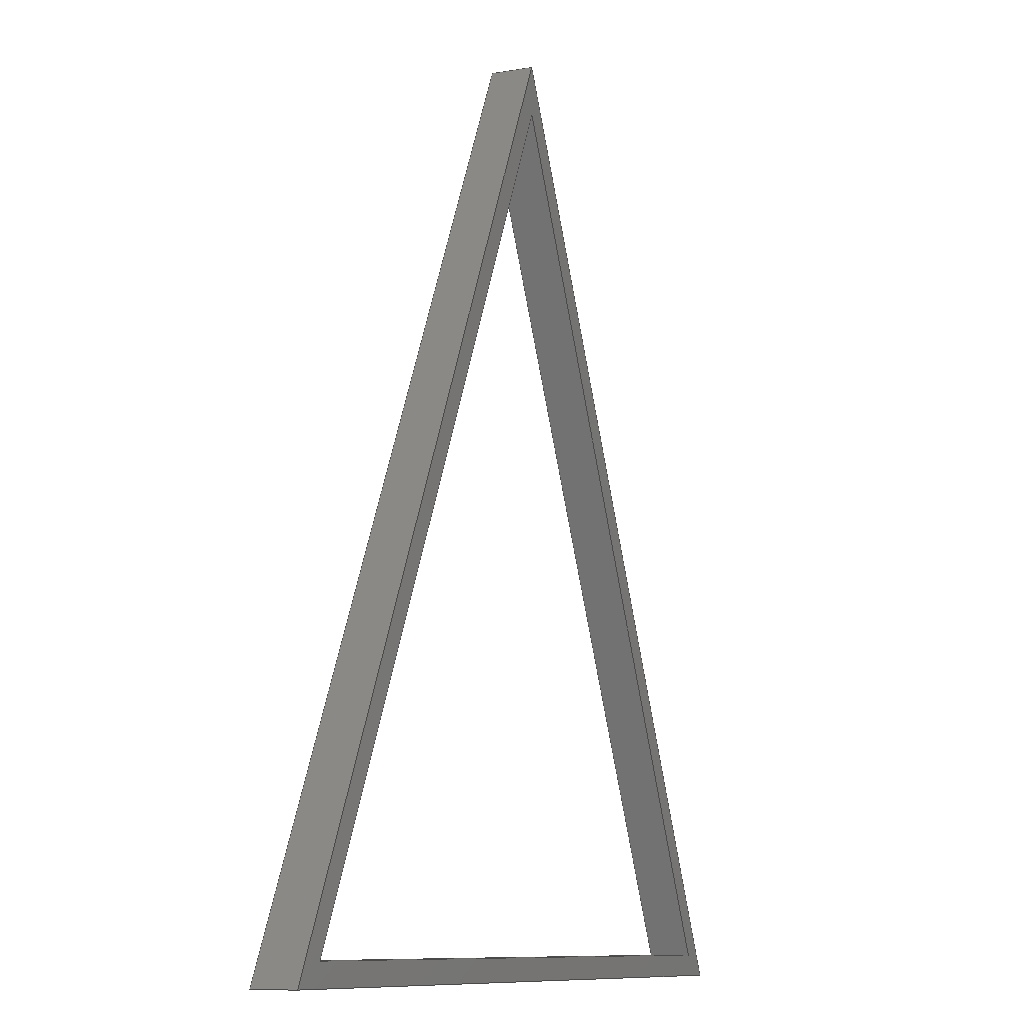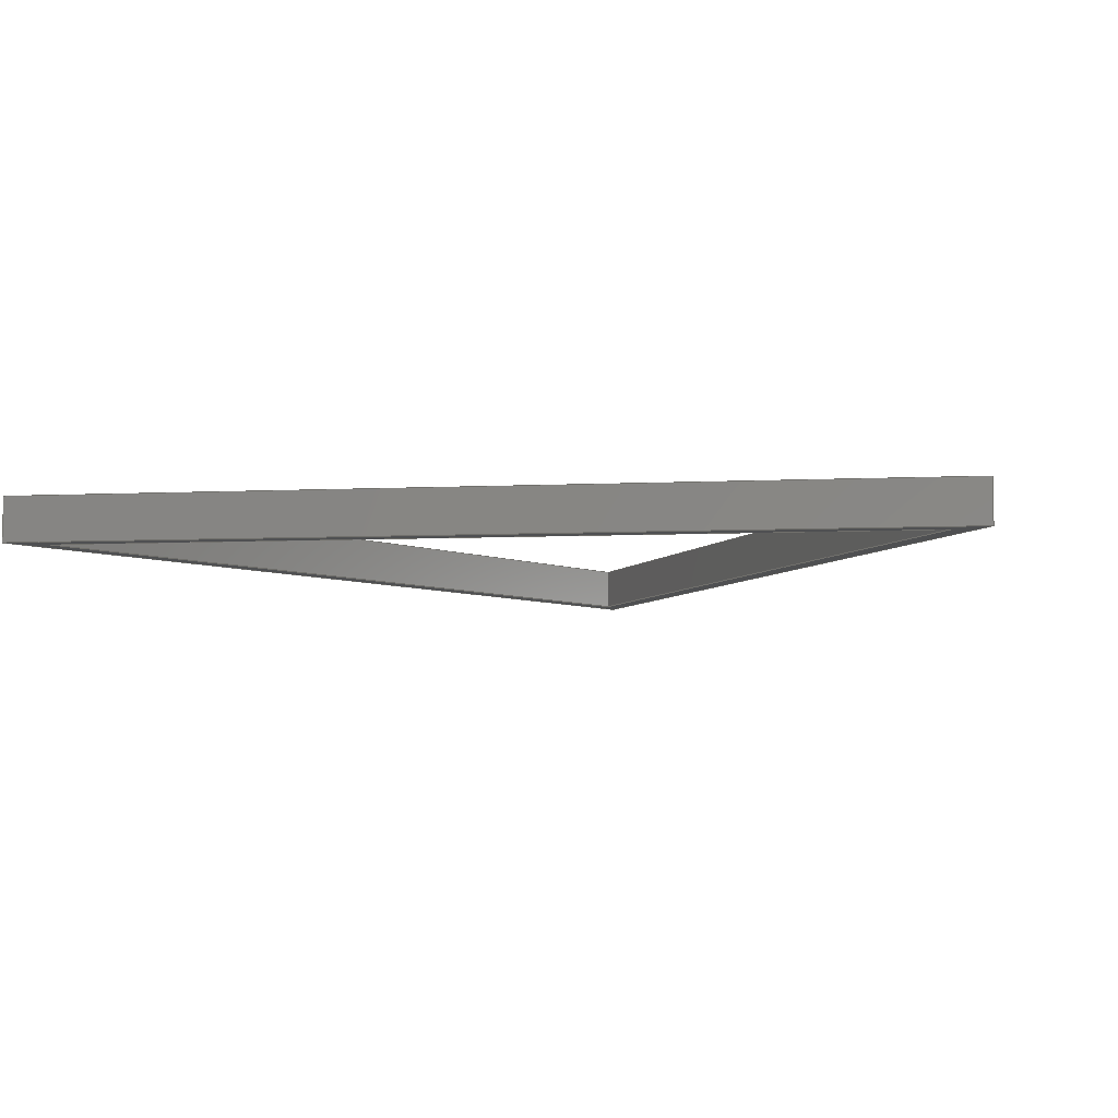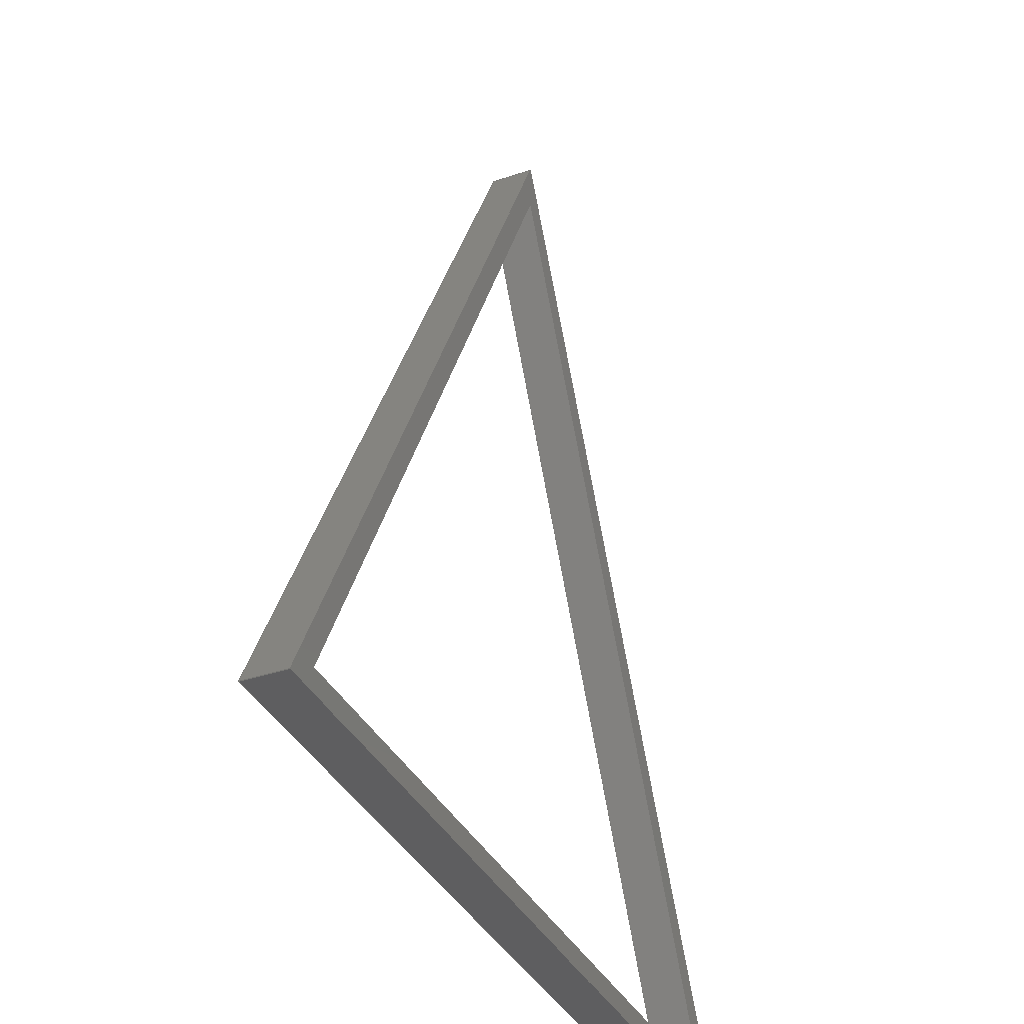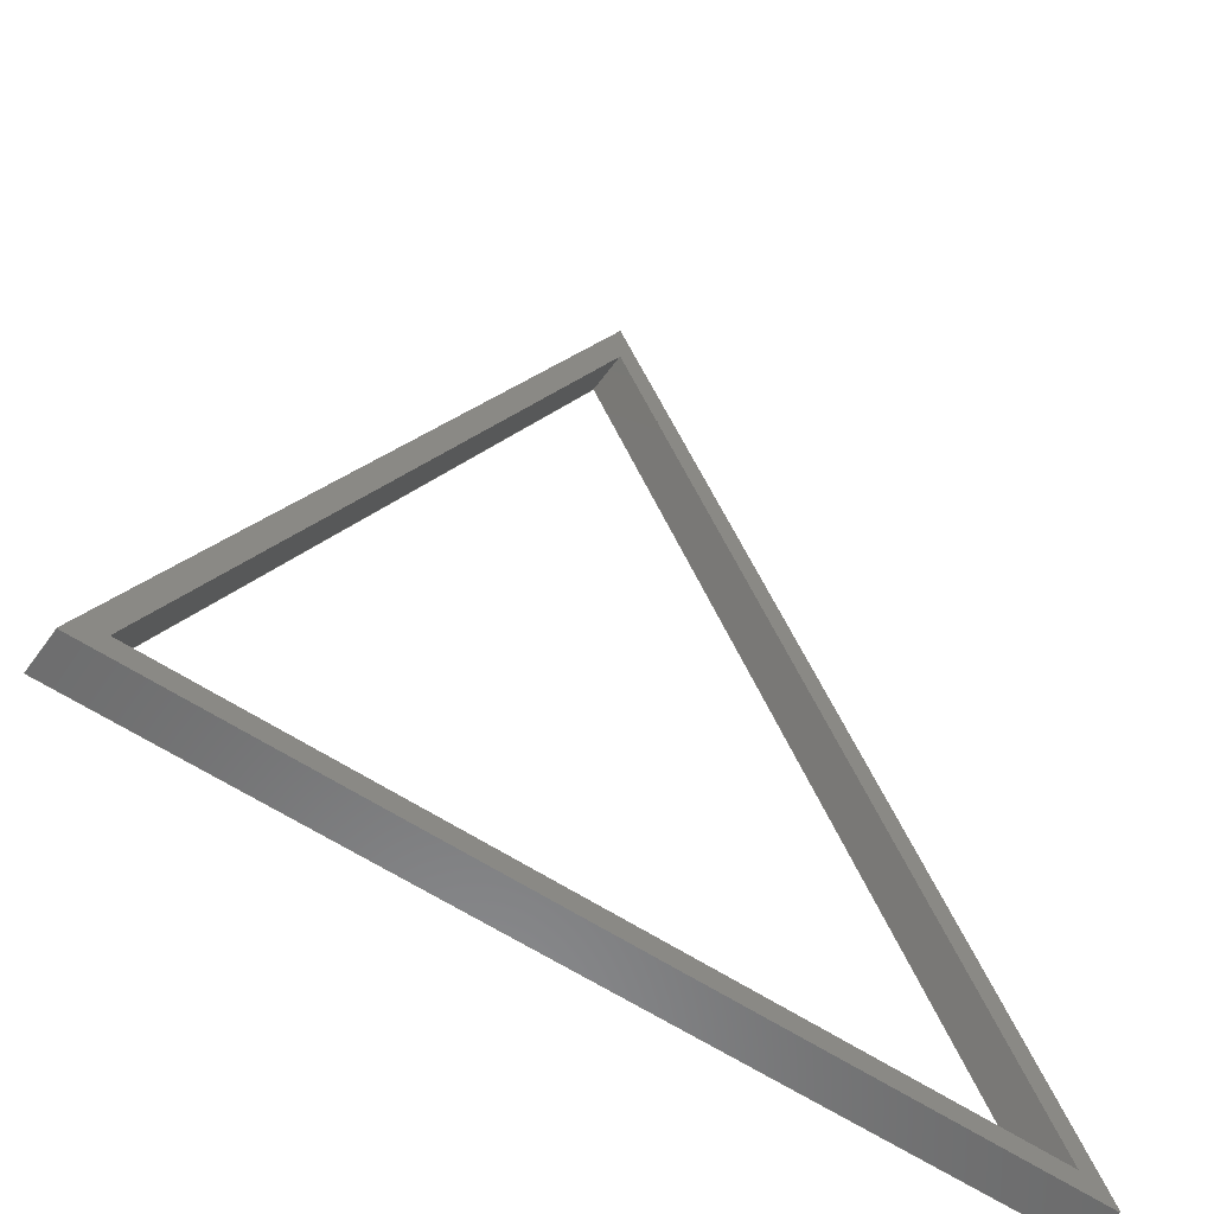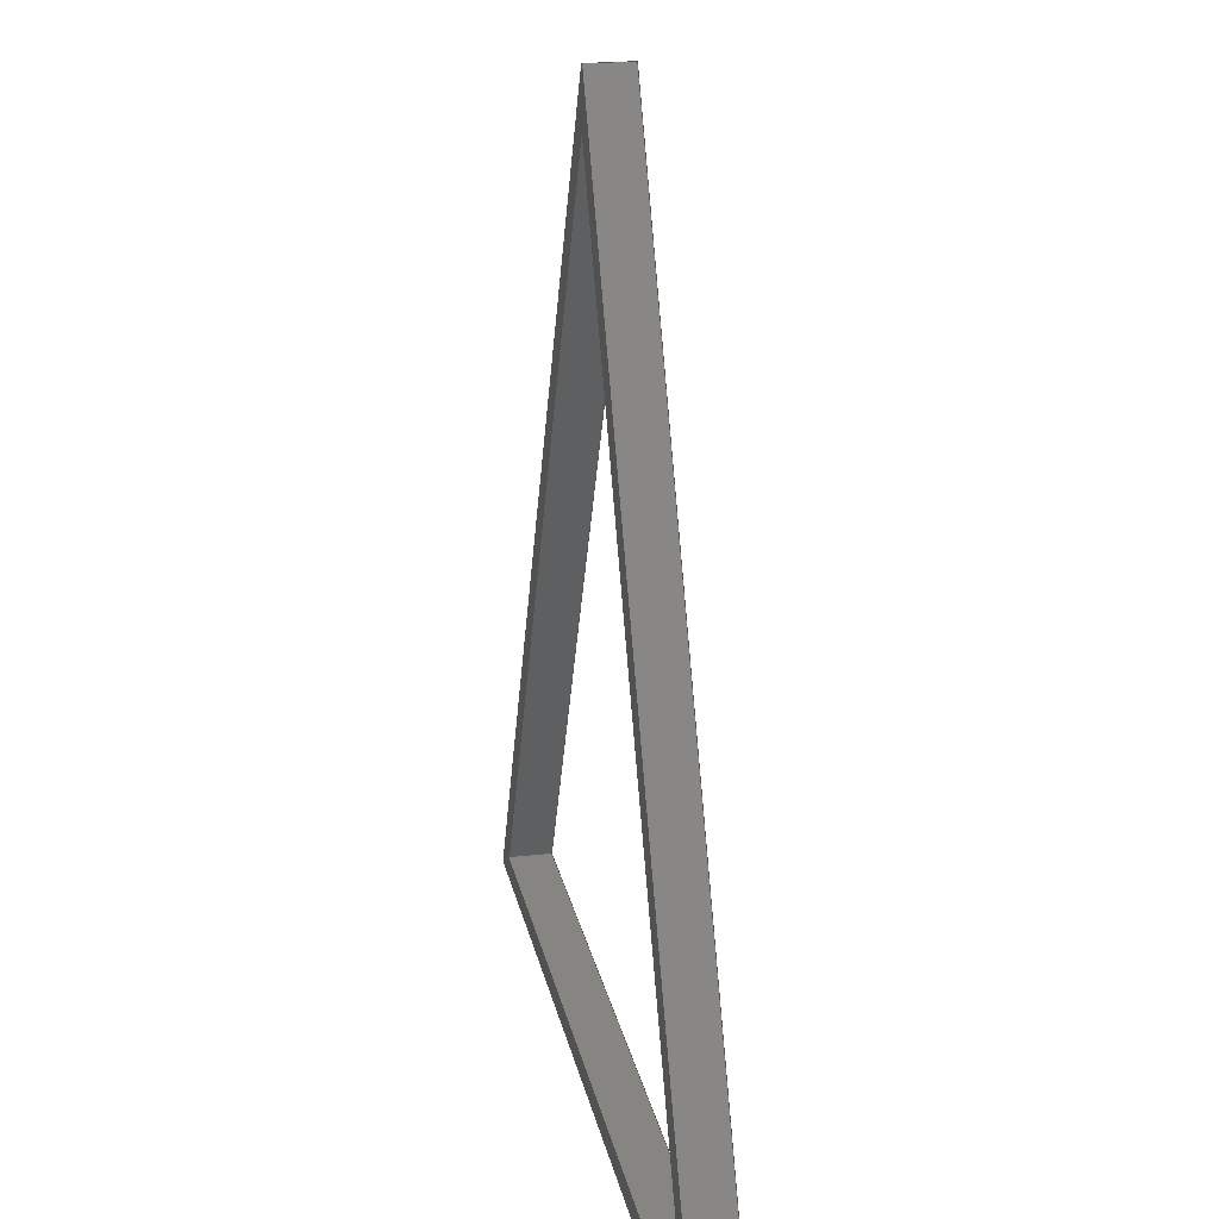
<metadata>
{"format":"step","ext":"step","renderer":"f3d","projection":"perspective","resolution":1024,"background":"white","views":[{"elev":-9.6,"azim":114.6,"up":"+Y"},{"elev":-5.6,"azim":8.9,"up":"+Z"},{"elev":-36.2,"azim":-66.0,"up":"+Y"},{"elev":-56.9,"azim":-35.2,"up":"+Y"},{"elev":21.9,"azim":-101.0,"up":"+Y"}]}
</metadata>
<code>
ISO-10303-21;
DATA;
#1=MECHANICAL_DESIGN_GEOMETRIC_PRESENTATION_REPRESENTATION('',(#4),#232);
#2=SHAPE_REPRESENTATION_RELATIONSHIP('SRR','None',#241,#3);
#3=ADVANCED_BREP_SHAPE_REPRESENTATION($,(#5),#231);
#4=STYLED_ITEM('',(#250),#5);
#5=MANIFOLD_SOLID_BREP('\X2\5B9e+04F53\X0\1',#144);
#6=FACE_BOUND('',#23,.T.);
#7=FACE_BOUND('',#25,.T.);
#8=FACE_OUTER_BOUND('',#16,.T.);
#9=FACE_OUTER_BOUND('',#17,.T.);
#10=FACE_OUTER_BOUND('',#18,.T.);
#11=FACE_OUTER_BOUND('',#19,.T.);
#12=FACE_OUTER_BOUND('',#20,.T.);
#13=FACE_OUTER_BOUND('',#21,.T.);
#14=FACE_OUTER_BOUND('',#22,.T.);
#15=FACE_OUTER_BOUND('',#24,.T.);
#16=EDGE_LOOP('',(#92,#93,#94,#95));
#17=EDGE_LOOP('',(#96,#97,#98,#99));
#18=EDGE_LOOP('',(#100,#101,#102,#103));
#19=EDGE_LOOP('',(#104,#105,#106,#107));
#20=EDGE_LOOP('',(#108,#109,#110,#111));
#21=EDGE_LOOP('',(#112,#113,#114,#115));
#22=EDGE_LOOP('',(#116,#117,#118));
#23=EDGE_LOOP('',(#119,#120,#121));
#24=EDGE_LOOP('',(#122,#123,#124));
#25=EDGE_LOOP('',(#125,#126,#127));
#26=LINE('',#194,#44);
#27=LINE('',#196,#45);
#28=LINE('',#198,#46);
#29=LINE('',#199,#47);
#30=LINE('',#202,#48);
#31=LINE('',#204,#49);
#32=LINE('',#205,#50);
#33=LINE('',#207,#51);
#34=LINE('',#208,#52);
#35=LINE('',#212,#53);
#36=LINE('',#214,#54);
#37=LINE('',#216,#55);
#38=LINE('',#217,#56);
#39=LINE('',#220,#57);
#40=LINE('',#222,#58);
#41=LINE('',#223,#59);
#42=LINE('',#225,#60);
#43=LINE('',#226,#61);
#44=VECTOR('',#158,429.1);
#45=VECTOR('',#159,20);
#46=VECTOR('',#160,429.1);
#47=VECTOR('',#161,20);
#48=VECTOR('',#164,429.1);
#49=VECTOR('',#165,20);
#50=VECTOR('',#166,429.1);
#51=VECTOR('',#169,383.8);
#52=VECTOR('',#170,383.8);
#53=VECTOR('',#173,465.3);
#54=VECTOR('',#174,20);
#55=VECTOR('',#175,465.3);
#56=VECTOR('',#176,20);
#57=VECTOR('',#179,465.3);
#58=VECTOR('',#180,465.3);
#59=VECTOR('',#181,20);
#60=VECTOR('',#184,416.2);
#61=VECTOR('',#185,416.2);
#62=VERTEX_POINT('',#192);
#63=VERTEX_POINT('',#193);
#64=VERTEX_POINT('',#195);
#65=VERTEX_POINT('',#197);
#66=VERTEX_POINT('',#201);
#67=VERTEX_POINT('',#203);
#68=VERTEX_POINT('',#210);
#69=VERTEX_POINT('',#211);
#70=VERTEX_POINT('',#213);
#71=VERTEX_POINT('',#215);
#72=VERTEX_POINT('',#219);
#73=VERTEX_POINT('',#221);
#74=EDGE_CURVE('',#62,#63,#26,.T.);
#75=EDGE_CURVE('',#62,#64,#27,.T.);
#76=EDGE_CURVE('',#65,#64,#28,.T.);
#77=EDGE_CURVE('',#63,#65,#29,.T.);
#78=EDGE_CURVE('',#66,#62,#30,.T.);
#79=EDGE_CURVE('',#66,#67,#31,.T.);
#80=EDGE_CURVE('',#64,#67,#32,.T.);
#81=EDGE_CURVE('',#63,#66,#33,.T.);
#82=EDGE_CURVE('',#67,#65,#34,.T.);
#83=EDGE_CURVE('',#68,#69,#35,.T.);
#84=EDGE_CURVE('',#68,#70,#36,.T.);
#85=EDGE_CURVE('',#71,#70,#37,.T.);
#86=EDGE_CURVE('',#69,#71,#38,.T.);
#87=EDGE_CURVE('',#69,#72,#39,.T.);
#88=EDGE_CURVE('',#73,#71,#40,.T.);
#89=EDGE_CURVE('',#72,#73,#41,.T.);
#90=EDGE_CURVE('',#72,#68,#42,.T.);
#91=EDGE_CURVE('',#70,#73,#43,.T.);
#92=ORIENTED_EDGE('',*,*,#74,.F.);
#93=ORIENTED_EDGE('',*,*,#75,.T.);
#94=ORIENTED_EDGE('',*,*,#76,.F.);
#95=ORIENTED_EDGE('',*,*,#77,.F.);
#96=ORIENTED_EDGE('',*,*,#78,.F.);
#97=ORIENTED_EDGE('',*,*,#79,.T.);
#98=ORIENTED_EDGE('',*,*,#80,.F.);
#99=ORIENTED_EDGE('',*,*,#75,.F.);
#100=ORIENTED_EDGE('',*,*,#81,.F.);
#101=ORIENTED_EDGE('',*,*,#77,.T.);
#102=ORIENTED_EDGE('',*,*,#82,.F.);
#103=ORIENTED_EDGE('',*,*,#79,.F.);
#104=ORIENTED_EDGE('',*,*,#83,.F.);
#105=ORIENTED_EDGE('',*,*,#84,.T.);
#106=ORIENTED_EDGE('',*,*,#85,.F.);
#107=ORIENTED_EDGE('',*,*,#86,.F.);
#108=ORIENTED_EDGE('',*,*,#87,.F.);
#109=ORIENTED_EDGE('',*,*,#86,.T.);
#110=ORIENTED_EDGE('',*,*,#88,.F.);
#111=ORIENTED_EDGE('',*,*,#89,.F.);
#112=ORIENTED_EDGE('',*,*,#90,.F.);
#113=ORIENTED_EDGE('',*,*,#89,.T.);
#114=ORIENTED_EDGE('',*,*,#91,.F.);
#115=ORIENTED_EDGE('',*,*,#84,.F.);
#116=ORIENTED_EDGE('',*,*,#90,.T.);
#117=ORIENTED_EDGE('',*,*,#83,.T.);
#118=ORIENTED_EDGE('',*,*,#87,.T.);
#119=ORIENTED_EDGE('',*,*,#74,.T.);
#120=ORIENTED_EDGE('',*,*,#81,.T.);
#121=ORIENTED_EDGE('',*,*,#78,.T.);
#122=ORIENTED_EDGE('',*,*,#91,.T.);
#123=ORIENTED_EDGE('',*,*,#88,.T.);
#124=ORIENTED_EDGE('',*,*,#85,.T.);
#125=ORIENTED_EDGE('',*,*,#76,.T.);
#126=ORIENTED_EDGE('',*,*,#80,.T.);
#127=ORIENTED_EDGE('',*,*,#82,.T.);
#128=PLANE('',#146);
#129=PLANE('',#147);
#130=PLANE('',#148);
#131=PLANE('',#149);
#132=PLANE('',#150);
#133=PLANE('',#151);
#134=PLANE('',#152);
#135=PLANE('',#153);
#136=ADVANCED_FACE('',(#8),#128,.F.);
#137=ADVANCED_FACE('',(#9),#129,.F.);
#138=ADVANCED_FACE('',(#10),#130,.F.);
#139=ADVANCED_FACE('',(#11),#131,.T.);
#140=ADVANCED_FACE('',(#12),#132,.T.);
#141=ADVANCED_FACE('',(#13),#133,.T.);
#142=ADVANCED_FACE('',(#14,#6),#134,.F.);
#143=ADVANCED_FACE('',(#15,#7),#135,.T.);
#144=CLOSED_SHELL('',(#136,#137,#138,#139,#140,#141,#142,#143));
#145=AXIS2_PLACEMENT_3D('placement',#190,#154,#155);
#146=AXIS2_PLACEMENT_3D('',#191,#156,#157);
#147=AXIS2_PLACEMENT_3D('',#200,#162,#163);
#148=AXIS2_PLACEMENT_3D('',#206,#167,#168);
#149=AXIS2_PLACEMENT_3D('',#209,#171,#172);
#150=AXIS2_PLACEMENT_3D('',#218,#177,#178);
#151=AXIS2_PLACEMENT_3D('',#224,#182,#183);
#152=AXIS2_PLACEMENT_3D('',#227,#186,#187);
#153=AXIS2_PLACEMENT_3D('',#228,#188,#189);
#154=DIRECTION('axis',(0,0,1));
#155=DIRECTION('refdir',(1,0,0));
#156=DIRECTION('center_axis',(-0.8944,0.4472,0));
#157=DIRECTION('ref_axis',(-0.4472,-0.8944,0));
#158=DIRECTION('',(-0.4472,-0.8944,0));
#159=DIRECTION('',(0,0,1));
#160=DIRECTION('',(0.4472,0.8944,0));
#161=DIRECTION('',(0,0,1));
#162=DIRECTION('center_axis',(0.8944,0.4472,0));
#163=DIRECTION('ref_axis',(-0.4472,0.8944,0));
#164=DIRECTION('',(-0.4472,0.8944,0));
#165=DIRECTION('',(0,0,1));
#166=DIRECTION('',(0.4472,-0.8944,0));
#167=DIRECTION('center_axis',(-1.137e-12,-1,0));
#168=DIRECTION('ref_axis',(1,-1.137e-12,0));
#169=DIRECTION('',(1,-1.137e-12,0));
#170=DIRECTION('',(-1,1.137e-12,0));
#171=DIRECTION('center_axis',(-0.8944,0.4472,0));
#172=DIRECTION('ref_axis',(-0.4472,-0.8944,0));
#173=DIRECTION('',(0.4472,0.8944,0));
#174=DIRECTION('',(0,0,1));
#175=DIRECTION('',(-0.4472,-0.8944,0));
#176=DIRECTION('',(0,0,1));
#177=DIRECTION('center_axis',(0.8944,0.4472,0));
#178=DIRECTION('ref_axis',(-0.4472,0.8944,0));
#179=DIRECTION('',(0.4472,-0.8944,0));
#180=DIRECTION('',(-0.4472,0.8944,0));
#181=DIRECTION('',(0,0,1));
#182=DIRECTION('center_axis',(-6.993e-13,-1,0));
#183=DIRECTION('ref_axis',(1,-6.993e-13,0));
#184=DIRECTION('',(-1,6.993e-13,0));
#185=DIRECTION('',(1,3.267e-13,0));
#186=DIRECTION('center_axis',(0,0,1));
#187=DIRECTION('ref_axis',(1,0,0));
#188=DIRECTION('center_axis',(0,0,1));
#189=DIRECTION('ref_axis',(1,0,0));
#190=CARTESIAN_POINT('',(0,0,0));
#191=CARTESIAN_POINT('Origin',(3.553e-14,388.8,0));
#192=CARTESIAN_POINT('',(0,388.8,0));
#193=CARTESIAN_POINT('',(-191.9,5,0));
#194=CARTESIAN_POINT('',(-50.01,288.8,0));
#195=CARTESIAN_POINT('',(0,388.8,20));
#196=CARTESIAN_POINT('',(0,388.8,0));
#197=CARTESIAN_POINT('',(-191.9,5,20));
#198=CARTESIAN_POINT('',(-50.01,288.8,20));
#199=CARTESIAN_POINT('',(-191.9,5,0));
#200=CARTESIAN_POINT('Origin',(191.9,5,0));
#201=CARTESIAN_POINT('',(191.9,5,0));
#202=CARTESIAN_POINT('',(146,96.9,0));
#203=CARTESIAN_POINT('',(191.9,5,20));
#204=CARTESIAN_POINT('',(191.9,5,0));
#205=CARTESIAN_POINT('',(146,96.9,20));
#206=CARTESIAN_POINT('Origin',(0,5,0));
#207=CARTESIAN_POINT('',(1.652e-10,5,0));
#208=CARTESIAN_POINT('',(1.652e-10,5,20));
#209=CARTESIAN_POINT('Origin',(3.638e-11,411.2,0));
#210=CARTESIAN_POINT('',(-208.1,-5,0));
#211=CARTESIAN_POINT('',(3.638e-11,411.2,0));
#212=CARTESIAN_POINT('',(-208.1,-5,0));
#213=CARTESIAN_POINT('',(-208.1,-5,20));
#214=CARTESIAN_POINT('',(-208.1,-5,0));
#215=CARTESIAN_POINT('',(3.638e-11,411.2,20));
#216=CARTESIAN_POINT('',(-208.1,-5,20));
#217=CARTESIAN_POINT('',(3.638e-11,411.2,0));
#218=CARTESIAN_POINT('Origin',(208.1,-5,0));
#219=CARTESIAN_POINT('',(208.1,-5,0));
#220=CARTESIAN_POINT('',(3.638e-11,411.2,0));
#221=CARTESIAN_POINT('',(208.1,-5,20));
#222=CARTESIAN_POINT('',(3.638e-11,411.2,20));
#223=CARTESIAN_POINT('',(208.1,-5,0));
#224=CARTESIAN_POINT('Origin',(0,-5,0));
#225=CARTESIAN_POINT('',(208.1,-5,0));
#226=CARTESIAN_POINT('',(0,-5,20));
#227=CARTESIAN_POINT('Origin',(4.825e-10,138.8,0));
#228=CARTESIAN_POINT('Origin',(4.825e-10,138.8,20));
#229=UNCERTAINTY_MEASURE_WITH_UNIT(LENGTH_MEASURE(0.01),#233,
'DISTANCE_ACCURACY_VALUE',
'Maximum model space distance between geometric entities at asserted c
onnectivities');
#230=UNCERTAINTY_MEASURE_WITH_UNIT(LENGTH_MEASURE(1e-06),#233,
'DISTANCE_ACCURACY_VALUE',
'Maximum model space distance between geometric entities at asserted c
onnectivities');
#231=(
GEOMETRIC_REPRESENTATION_CONTEXT(3)
GLOBAL_UNCERTAINTY_ASSIGNED_CONTEXT((#229))
GLOBAL_UNIT_ASSIGNED_CONTEXT((#233,#236,#234))
REPRESENTATION_CONTEXT('','3D')
);
#232=(
GEOMETRIC_REPRESENTATION_CONTEXT(3)
GLOBAL_UNCERTAINTY_ASSIGNED_CONTEXT((#230))
GLOBAL_UNIT_ASSIGNED_CONTEXT((#233,#236,#234))
REPRESENTATION_CONTEXT('','3D')
);
#233=(
LENGTH_UNIT()
NAMED_UNIT(*)
SI_UNIT(.MILLI.,.METRE.)
);
#234=(
NAMED_UNIT(*)
SI_UNIT($,.STERADIAN.)
SOLID_ANGLE_UNIT()
);
#235=DIMENSIONAL_EXPONENTS(0,0,0,0,0,0,0);
#236=(
CONVERSION_BASED_UNIT('degree',#238)
NAMED_UNIT(#235)
PLANE_ANGLE_UNIT()
);
#237=(
NAMED_UNIT(*)
PLANE_ANGLE_UNIT()
SI_UNIT($,.RADIAN.)
);
#238=PLANE_ANGLE_MEASURE_WITH_UNIT(PLANE_ANGLE_MEASURE(0.01745),#237);
#239=SHAPE_DEFINITION_REPRESENTATION(#240,#241);
#240=PRODUCT_DEFINITION_SHAPE('',$,#243);
#241=SHAPE_REPRESENTATION('',(#145),#231);
#242=PRODUCT_DEFINITION_CONTEXT('part definition',#247,'design');
#243=PRODUCT_DEFINITION('picture','picture',#244,#242);
#244=PRODUCT_DEFINITION_FORMATION('',$,#249);
#245=PRODUCT_RELATED_PRODUCT_CATEGORY('picture','picture',(#249));
#246=APPLICATION_PROTOCOL_DEFINITION('international standard',
'automotive_design',2009,#247);
#247=APPLICATION_CONTEXT(
'Core Data for Automotive Mechanical Design Process');
#248=PRODUCT_CONTEXT('part definition',#247,'mechanical');
#249=PRODUCT('picture','picture',$,(#248));
#250=PRESENTATION_STYLE_ASSIGNMENT((#251));
#251=SURFACE_STYLE_USAGE(.BOTH.,#252);
#252=SURFACE_SIDE_STYLE($,(#253));
#253=SURFACE_STYLE_FILL_AREA(#254);
#254=FILL_AREA_STYLE($,(#255));
#255=FILL_AREA_STYLE_COLOUR($,#256);
#256=COLOUR_RGB('',1,0.502,0.749);
ENDSEC;
END-ISO-10303-21;

</code>
